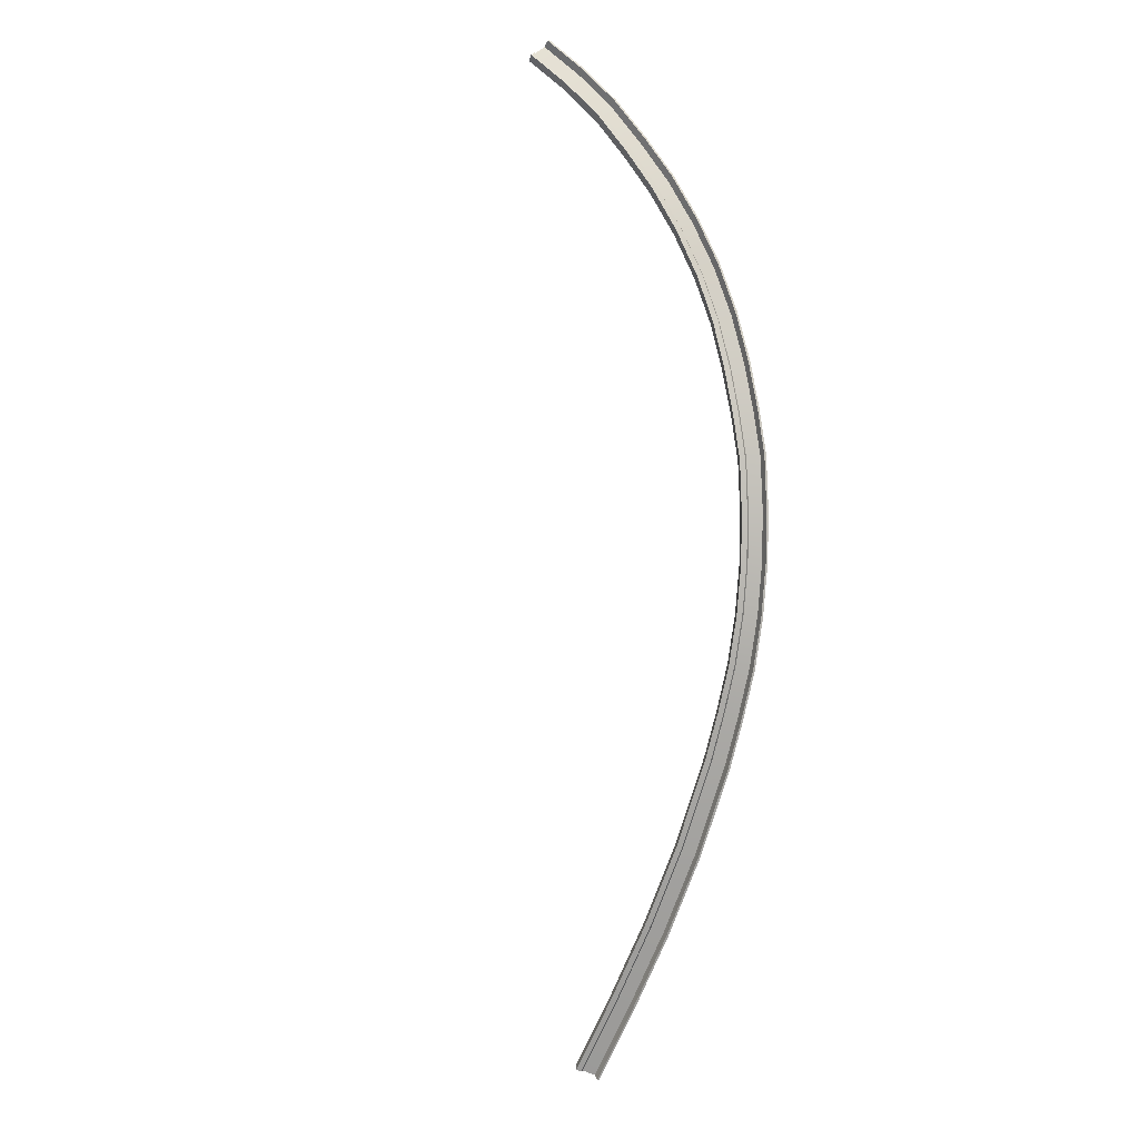
<metadata>
{"format":"obj","ext":"obj","renderer":"f3d","projection":"perspective","resolution":1024,"background":"white","views":[{"elev":-69.5,"azim":-112.8,"up":"+Z"}]}
</metadata>
<code>
g MetroArea_Ground_RailDamage_14
v -4.935 0.7027 0.3881
v -4.535 0.5158 0.302
v -4.955 0.6591 0.3937
v -4.519 0.561 0.2981
v -4.112 0.4018 0.2291
v -4.1 0.4485 0.2269
v -3.685 0.3655 0.1825
v -3.691 0.3179 0.1836
v -3.269 0.2957 0.1398
v -3.27 0.2471 0.1398
v -2.427 0.1482 0.08151
v -2.426 0.1969 0.08151
v -1.604 0.09615 0.05088
v -1.604 0.1448 0.05088
v -0.7963 0.07704 0.03968
v -0.7963 0.1257 0.03968
v -0 0.07704 0.03968
v -0 0.1257 0.03968
v -4.955 0.6591 0.3937
v -4.547 0.5013 0.2769
v -4.969 0.6451 0.3695
v -4.535 0.5158 0.302
v -4.121 0.3868 0.2032
v -4.112 0.4018 0.2291
v -3.698 0.3025 0.1572
v -3.691 0.3179 0.1836
v -3.275 0.2314 0.1129
v -3.27 0.2471 0.1398
v -2.428 0.1324 0.05445
v -2.427 0.1482 0.08151
v -1.604 0.08032 0.02375
v -1.604 0.09615 0.05088
v -0.7963 0.06121 0.01254
v -0.7963 0.07704 0.03968
v -0 0.06121 0.01254
v -0 0.07704 0.03968
v -4.587 0.3876 0.2868
v -5.019 0.5352 0.3836
v -4.969 0.6451 0.3695
v -4.547 0.5013 0.2769
v -4.151 0.2693 0.2088
v -4.121 0.3868 0.2032
v -3.715 0.1826 0.16
v -3.698 0.3025 0.1572
v -3.275 0.2314 0.1129
v -3.278 0.109 0.1129
v -2.428 0.1324 0.05445
v -2.429 0.01 0.05445
v -1.604 0.08032 0.02375
v -1.604 -0.0421 0.02375
v -0.7963 0.06121 0.01254
v -0.7963 -0.06121 0.01254
v -0 0.06121 0.01254
v -0 -0.06121 0.01254
v -5.01 0.5163 0.449
v -5.019 0.5352 0.3836
v -4.587 0.3876 0.2868
v -4.578 0.3682 0.3522
v -4.144 0.2493 0.2742
v -4.151 0.2693 0.2088
v -3.715 0.1826 0.16
v -3.707 0.1622 0.2253
v -3.278 0.109 0.1129
v -3.27 0.08829 0.178
v -2.426 -0.01051 0.12
v -2.429 0.01 0.05445
v -1.603 -0.06255 0.08947
v -1.604 -0.0421 0.02375
v -0.7963 -0.08166 0.07827
v -0.7963 -0.06121 0.01254
v -0 -0.08166 0.07827
v -0 -0.06121 0.01254
v -4.957 0.7033 0.3119
v -4.977 0.6597 0.3175
v -4.553 0.5163 0.225
v -4.537 0.5615 0.221
v -4.115 0.4489 0.149
v -4.127 0.4022 0.1512
v -3.704 0.3182 0.1054
v -3.698 0.3659 0.1043
v -3.28 0.296 0.06122
v -3.282 0.2474 0.06122
v -2.43 0.1969 0.002367
v -2.431 0.1483 0.002367
v -1.604 0.1448 -0.02847
v -1.604 0.09615 -0.02847
v -0.7963 0.1257 -0.03968
v -0.7963 0.07704 -0.03968
v -0 0.1257 -0.03968
v -0 0.07704 -0.03968
v -4.553 0.5163 0.225
v -4.977 0.6597 0.3175
v -4.976 0.6453 0.3454
v -4.552 0.5015 0.2526
v -4.127 0.4022 0.1512
v -4.126 0.3869 0.1786
v -3.704 0.3182 0.1054
v -3.702 0.3026 0.1325
v -3.282 0.2474 0.06122
v -3.278 0.2315 0.08809
v -2.431 0.1483 0.002367
v -2.429 0.1324 0.02943
v -1.604 0.09615 -0.02847
v -1.604 0.08032 -0.001335
v -0.7963 0.07704 -0.03968
v -0.7963 0.06121 -0.01254
v -0 0.07704 -0.03968
v -0 0.06121 -0.01254
v -4.976 0.6453 0.3454
v -5.026 0.5354 0.3595
v -4.592 0.3878 0.2624
v -4.552 0.5015 0.2526
v -4.156 0.2694 0.1841
v -4.126 0.3869 0.1786
v -3.719 0.1827 0.1353
v -3.702 0.3026 0.1325
v -3.278 0.2315 0.08809
v -3.282 0.1091 0.08809
v -2.429 0.1324 0.02943
v -2.43 0.01003 0.02943
v -1.604 0.08032 -0.001335
v -1.604 -0.0421 -0.001335
v -0.7963 0.06121 -0.01254
v -0.7963 -0.06121 -0.01254
v -0 0.06121 -0.01254
v -0 -0.06121 -0.01254
v -5.026 0.5354 0.3595
v -5.052 0.5176 0.2987
v -4.614 0.3692 0.2002
v -4.592 0.3878 0.2624
v -4.156 0.2694 0.1841
v -4.173 0.2502 0.1206
v -3.733 0.163 0.07094
v -3.719 0.1827 0.1353
v -3.282 0.1091 0.08809
v -3.292 0.08892 0.02302
v -2.43 0.01003 0.02943
v -2.434 -0.01035 -0.03612
v -1.604 -0.0421 -0.001335
v -1.605 -0.06255 -0.06705
v -0.7963 -0.06121 -0.01254
v -0.7963 -0.08166 -0.07827
v -0 -0.06121 -0.01254
v -0 -0.08166 -0.07827
v -4.935 0.7027 0.3881
v -4.957 0.7033 0.3119
v -4.537 0.5615 0.221
v -4.519 0.561 0.2981
v -4.115 0.4489 0.149
v -4.1 0.4485 0.2269
v -3.698 0.3659 0.1043
v -3.685 0.3655 0.1825
v -3.28 0.296 0.06122
v -3.269 0.2957 0.1398
v -2.43 0.1969 0.002367
v -2.426 0.1969 0.08151
v -1.604 0.1448 -0.02847
v -1.604 0.1448 0.05088
v -0.7963 0.1257 -0.03968
v -0.7963 0.1257 0.03968
v -0 0.1257 -0.03968
v -0 0.1257 0.03968
v -7.906 3.861 2.253
v -7.877 3.883 2.221
v -7.787 3.52 2.087
v -7.816 3.498 2.12
v -7.695 3.147 1.972
v -7.666 3.169 1.94
v -7.53 2.811 1.799
v -7.501 2.836 1.77
v -7.356 2.499 1.63
v -7.328 2.529 1.604
v -7.138 2.186 1.446
v -7.11 2.217 1.422
v -6.889 1.891 1.267
v -6.859 1.923 1.245
v -6.618 1.631 1.095
v -6.591 1.667 1.078
v -6.325 1.402 0.925
v -6.3 1.441 0.9125
v -6.019 1.191 0.7669
v -5.994 1.231 0.756
v -5.714 0.999 0.6355
v -5.689 1.04 0.6262
v -5.334 0.8156 0.5084
v -5.312 0.858 0.5021
v -4.955 0.6591 0.3937
v -4.935 0.7027 0.3881
v -7.936 3.856 2.246
v -7.906 3.861 2.253
v -7.816 3.498 2.12
v -7.846 3.493 2.113
v -7.725 3.141 1.965
v -7.695 3.147 1.972
v -7.559 2.804 1.791
v -7.53 2.811 1.799
v -7.384 2.491 1.619
v -7.356 2.499 1.63
v -7.165 2.176 1.433
v -7.138 2.186 1.446
v -6.914 1.881 1.252
v -6.889 1.891 1.267
v -6.641 1.62 1.077
v -6.618 1.631 1.095
v -6.346 1.389 0.9049
v -6.325 1.402 0.925
v -6.039 1.178 0.7458
v -6.019 1.191 0.7669
v -5.731 0.986 0.6133
v -5.714 0.999 0.6355
v -5.35 0.8027 0.4849
v -5.334 0.8156 0.5084
v -4.969 0.6451 0.3695
v -4.955 0.6591 0.3937
v -8.01 3.802 2.328
v -7.936 3.856 2.246
v -7.846 3.493 2.113
v -7.92 3.439 2.194
v -7.798 3.088 2.047
v -7.725 3.141 1.965
v -7.631 2.741 1.865
v -7.559 2.804 1.791
v -7.454 2.417 1.685
v -7.384 2.491 1.619
v -7.235 2.098 1.492
v -7.165 2.176 1.433
v -6.988 1.801 1.305
v -6.914 1.881 1.252
v -6.71 1.53 1.119
v -6.641 1.62 1.077
v -6.41 1.29 0.9362
v -6.346 1.389 0.9049
v -6.102 1.077 0.7731
v -6.039 1.178 0.7458
v -5.794 0.8832 0.6367
v -5.731 0.986 0.6133
v -5.406 0.6959 0.5007
v -5.35 0.8027 0.4849
v -5.019 0.5352 0.3836
v -4.969 0.6451 0.3695
v -7.972 3.79 2.384
v -8.01 3.802 2.328
v -7.92 3.439 2.194
v -7.882 3.427 2.251
v -7.761 3.076 2.103
v -7.798 3.088 2.047
v -7.631 2.741 1.865
v -7.596 2.728 1.922
v -7.42 2.401 1.743
v -7.454 2.417 1.685
v -7.235 2.098 1.492
v -7.205 2.083 1.551
v -6.962 1.787 1.367
v -6.988 1.801 1.305
v -6.71 1.53 1.119
v -6.688 1.514 1.182
v -6.391 1.272 0.9999
v -6.41 1.29 0.9362
v -6.085 1.059 0.8374
v -6.102 1.077 0.7731
v -5.78 0.8653 0.7017
v -5.794 0.8832 0.6367
v -5.406 0.6959 0.5007
v -5.395 0.6758 0.5654
v -5.01 0.5163 0.449
v -5.019 0.5352 0.3836
v -7.982 3.783 2.395
v -7.972 3.79 2.384
v -7.882 3.427 2.251
v -7.892 3.42 2.262
v -7.77 3.069 2.114
v -7.761 3.076 2.103
v -7.605 2.719 1.932
v -7.596 2.728 1.922
v -7.429 2.392 1.751
v -7.42 2.401 1.743
v -7.214 2.073 1.559
v -7.205 2.083 1.551
v -6.972 1.776 1.374
v -6.962 1.787 1.367
v -6.697 1.502 1.188
v -6.688 1.514 1.182
v -6.399 1.259 1.004
v -6.391 1.272 0.9999
v -6.094 1.046 0.841
v -6.085 1.059 0.8374
v -5.788 0.8518 0.7048
v -5.78 0.8653 0.7017
v -5.402 0.6617 0.5675
v -5.395 0.6758 0.5654
v -7.847 3.523 2.036
v -7.937 3.886 2.169
v -7.966 3.865 2.201
v -7.876 3.502 2.068
v -7.726 3.172 1.888
v -7.755 3.151 1.921
v -7.587 2.814 1.746
v -7.559 2.839 1.716
v -7.412 2.503 1.574
v -7.384 2.533 1.548
v -7.189 2.188 1.386
v -7.161 2.219 1.362
v -6.935 1.892 1.203
v -6.906 1.924 1.181
v -6.66 1.632 1.027
v -6.632 1.668 1.011
v -6.362 1.403 0.8544
v -6.336 1.442 0.8419
v -6.052 1.192 0.6947
v -6.027 1.232 0.6839
v -5.743 0.9998 0.5618
v -5.718 1.041 0.5525
v -5.36 0.8183 0.4335
v -5.337 0.8607 0.4272
v -4.977 0.6597 0.3175
v -4.957 0.7033 0.3119
v -7.876 3.502 2.068
v -7.966 3.865 2.201
v -7.955 3.857 2.23
v -7.865 3.494 2.096
v -7.755 3.151 1.921
v -7.744 3.143 1.949
v -7.577 2.805 1.774
v -7.587 2.814 1.746
v -7.412 2.503 1.574
v -7.402 2.492 1.602
v -7.181 2.177 1.414
v -7.189 2.188 1.386
v -6.929 1.882 1.231
v -6.935 1.892 1.203
v -6.654 1.62 1.056
v -6.66 1.632 1.027
v -6.357 1.39 0.8825
v -6.362 1.403 0.8544
v -6.049 1.178 0.7229
v -6.052 1.192 0.6947
v -5.741 0.9862 0.59
v -5.743 0.9998 0.5618
v -5.358 0.8036 0.4612
v -5.36 0.8183 0.4335
v -4.976 0.6453 0.3454
v -4.977 0.6597 0.3175
v -7.865 3.494 2.096
v -7.955 3.857 2.23
v -8.029 3.803 2.311
v -7.939 3.44 2.178
v -7.744 3.143 1.949
v -7.817 3.089 2.031
v -7.65 2.742 1.848
v -7.577 2.805 1.774
v -7.472 2.418 1.668
v -7.402 2.492 1.602
v -7.252 2.099 1.473
v -7.181 2.177 1.414
v -7.003 1.802 1.285
v -6.929 1.882 1.231
v -6.723 1.531 1.098
v -6.654 1.62 1.056
v -6.421 1.29 0.9138
v -6.357 1.39 0.8825
v -6.112 1.077 0.7503
v -6.049 1.178 0.7229
v -5.803 0.8834 0.6134
v -5.741 0.9862 0.59
v -5.414 0.6968 0.477
v -5.358 0.8036 0.4612
v -5.026 0.5354 0.3595
v -4.976 0.6453 0.3454
v -7.939 3.44 2.178
v -8.029 3.803 2.311
v -8.091 3.797 2.282
v -8.001 3.434 2.149
v -7.817 3.089 2.031
v -7.879 3.083 2.001
v -7.71 2.734 1.816
v -7.65 2.742 1.848
v -7.53 2.409 1.632
v -7.472 2.418 1.668
v -7.306 2.088 1.433
v -7.252 2.099 1.473
v -7.054 1.79 1.24
v -7.003 1.802 1.285
v -6.769 1.517 1.05
v -6.723 1.531 1.098
v -6.421 1.29 0.9138
v -6.462 1.274 0.8606
v -6.15 1.061 0.6951
v -6.112 1.077 0.7503
v -5.803 0.8834 0.6134
v -5.837 0.867 0.5562
v -5.445 0.6812 0.4176
v -5.414 0.6968 0.477
v -5.026 0.5354 0.3595
v -5.052 0.5176 0.2987
v -8.001 3.434 2.149
v -8.091 3.797 2.282
v -8.101 3.79 2.293
v -8.01 3.427 2.159
v -7.879 3.083 2.001
v -7.889 3.076 2.012
v -7.719 2.726 1.826
v -7.71 2.734 1.816
v -7.539 2.399 1.641
v -7.53 2.409 1.632
v -7.315 2.078 1.441
v -7.306 2.088 1.433
v -7.063 1.779 1.247
v -7.054 1.79 1.24
v -6.778 1.505 1.055
v -6.769 1.517 1.05
v -6.462 1.274 0.8606
v -6.471 1.261 0.8647
v -6.158 1.048 0.6986
v -6.15 1.061 0.6951
v -5.837 0.867 0.5562
v -5.845 0.8535 0.5593
v -5.452 0.6672 0.4197
v -5.445 0.6812 0.4176
v -7.877 3.883 2.221
v -7.937 3.886 2.169
v -7.847 3.523 2.036
v -7.787 3.52 2.087
v -7.666 3.169 1.94
v -7.726 3.172 1.888
v -7.559 2.839 1.716
v -7.501 2.836 1.77
v -7.384 2.533 1.548
v -7.328 2.529 1.604
v -7.161 2.219 1.362
v -7.11 2.217 1.422
v -6.906 1.924 1.181
v -6.859 1.923 1.245
v -6.632 1.668 1.011
v -6.591 1.667 1.078
v -6.3 1.441 0.9125
v -6.336 1.442 0.8419
v -6.027 1.232 0.6839
v -5.994 1.231 0.756
v -5.689 1.04 0.6262
v -5.718 1.041 0.5525
v -5.337 0.8607 0.4272
v -5.312 0.858 0.5021
v -4.935 0.7027 0.3881
v -4.957 0.7033 0.3119
v -0.7963 -0.08166 0.07827
v -0 -0.08166 0.07827
v -0 -0.09774 0.07827
v -0.7963 -0.09774 0.07827
v -1.603 -0.06255 0.08947
v -1.603 -0.07863 0.08947
v -2.426 -0.01051 0.12
v -2.426 -0.02658 0.12
v -3.27 0.08829 0.178
v -3.27 0.07222 0.178
v -3.709 0.1465 0.2256
v -3.707 0.1622 0.2253
v -4.148 0.2339 0.2749
v -4.144 0.2493 0.2742
v -4.578 0.3682 0.3522
v -4.583 0.3533 0.3535
v -5.01 0.5163 0.449
v -5.017 0.5019 0.4509
v -5.395 0.6758 0.5654
v -5.402 0.6617 0.5675
v -0.7963 -0.09774 -0.07827
v -0 -0.09774 -0.07827
v -0 -0.08166 -0.07827
v -0.7963 -0.08166 -0.07827
v -1.605 -0.07863 -0.06705
v -1.605 -0.06255 -0.06705
v -2.434 -0.02642 -0.03612
v -2.434 -0.01035 -0.03612
v -3.292 0.07286 0.02302
v -3.292 0.08892 0.02302
v -3.735 0.1472 0.07131
v -3.733 0.163 0.07094
v -4.173 0.2502 0.1206
v -4.177 0.2347 0.1213
v -4.619 0.3543 0.2015
v -4.614 0.3692 0.2002
v -5.052 0.5176 0.2987
v -5.059 0.5031 0.3005
v -5.445 0.6812 0.4176
v -5.452 0.6672 0.4197
v -0.7963 -0.09774 -0.07827
v -0 -0.09774 0.07827
v -0 -0.09774 -0.07827
v -0.7963 -0.09774 0.07827
v -1.605 -0.07863 -0.06705
v -1.603 -0.07863 0.08947
v -2.434 -0.02642 -0.03612
v -2.426 -0.02658 0.12
v -3.292 0.07286 0.02302
v -3.27 0.07222 0.178
v -3.709 0.1465 0.2256
v -3.735 0.1472 0.07131
v -4.148 0.2339 0.2749
v -4.177 0.2347 0.1213
v -4.583 0.3533 0.3535
v -4.619 0.3543 0.2015
v -5.017 0.5019 0.4509
v -5.059 0.5031 0.3005
v -5.452 0.6672 0.4197
v -5.402 0.6617 0.5675
v -5.788 0.8518 0.7048
v -5.845 0.8535 0.5593
v -6.158 1.048 0.6986
v -6.094 1.046 0.841
v -6.399 1.259 1.004
v -6.471 1.261 0.8647
v -6.778 1.505 1.055
v -6.697 1.502 1.188
v -6.972 1.776 1.374
v -7.063 1.779 1.247
v -7.214 2.073 1.559
v -7.315 2.078 1.441
v -7.429 2.392 1.751
v -7.539 2.399 1.641
v -7.605 2.719 1.932
v -7.719 2.726 1.826
v -7.77 3.069 2.114
v -7.889 3.076 2.012
v -7.892 3.42 2.262
v -8.01 3.427 2.159
v -7.982 3.783 2.395
v -8.101 3.79 2.293
v -7.937 3.886 2.169
v -7.877 3.883 2.221
v -7.906 3.861 2.253
v -7.966 3.865 2.201
v -0 -0.09774 -0.07827
v -0 -0.09774 0.07827
v -0 -0.08166 0.07827
v -0 -0.08166 -0.07827
v -0 -0.06121 -0.01254
v -0 -0.06121 0.01254
v -0 0.06121 0.01254
v -0 0.06121 -0.01254
v -0 0.07704 0.03968
v -0 0.07704 -0.03968
v -0 0.1257 -0.03968
v -0 0.1257 0.03968
v -7.966 3.865 2.201
v -7.906 3.861 2.253
v -7.936 3.856 2.246
v -7.955 3.857 2.23
v -7.955 3.857 2.23
v -7.936 3.856 2.246
v -8.01 3.802 2.328
v -8.029 3.803 2.311
v -8.091 3.797 2.282
v -7.972 3.79 2.384
v -8.101 3.79 2.293
v -7.982 3.783 2.395
g MetroArea_Ground_RailDamage_14_0
f 3 2 1
f 2 4 1
f 4 2 5
f 6 4 5
f 7 6 5
f 8 7 5
f 9 7 8
f 10 9 8
f 10 11 9
f 11 12 9
f 11 13 12
f 13 14 12
f 13 15 14
f 15 16 14
f 15 17 16
f 17 18 16
f 21 20 19
f 20 22 19
f 22 20 23
f 24 22 23
f 23 25 24
f 25 26 24
f 26 25 27
f 28 26 27
f 27 29 28
f 29 30 28
f 29 31 30
f 31 32 30
f 31 33 32
f 33 34 32
f 33 35 34
f 35 36 34
f 39 38 37
f 40 39 37
f 40 37 41
f 42 40 41
f 42 41 43
f 44 42 43
f 45 44 43
f 46 45 43
f 47 45 46
f 48 47 46
f 49 47 48
f 50 49 48
f 51 49 50
f 52 51 50
f 53 51 52
f 54 53 52
f 57 56 55
f 58 57 55
f 57 58 59
f 60 57 59
f 61 60 59
f 62 61 59
f 63 61 62
f 64 63 62
f 64 65 63
f 65 66 63
f 65 67 66
f 67 68 66
f 67 69 68
f 69 70 68
f 69 71 70
f 71 72 70
f 75 74 73
f 76 75 73
f 75 76 77
f 78 75 77
f 79 78 77
f 80 79 77
f 79 80 81
f 82 79 81
f 81 83 82
f 83 84 82
f 83 85 84
f 85 86 84
f 85 87 86
f 87 88 86
f 87 89 88
f 89 90 88
f 93 92 91
f 94 93 91
f 94 91 95
f 96 94 95
f 95 97 96
f 97 98 96
f 98 97 99
f 100 98 99
f 99 101 100
f 101 102 100
f 101 103 102
f 103 104 102
f 103 105 104
f 105 106 104
f 105 107 106
f 107 108 106
f 111 110 109
f 112 111 109
f 113 111 112
f 114 113 112
f 115 113 114
f 116 115 114
f 115 116 117
f 118 115 117
f 117 119 118
f 119 120 118
f 119 121 120
f 121 122 120
f 121 123 122
f 123 124 122
f 123 125 124
f 125 126 124
f 129 128 127
f 130 129 127
f 129 130 131
f 132 129 131
f 133 132 131
f 134 133 131
f 133 134 135
f 136 133 135
f 135 137 136
f 137 138 136
f 137 139 138
f 139 140 138
f 139 141 140
f 141 142 140
f 141 143 142
f 143 144 142
f 147 146 145
f 148 147 145
f 149 147 148
f 150 149 148
f 151 149 150
f 152 151 150
f 153 151 152
f 154 153 152
f 155 153 154
f 156 155 154
f 157 155 156
f 158 157 156
f 159 157 158
f 160 159 158
f 161 159 160
f 162 161 160
f 165 164 163
f 166 165 163
f 165 166 167
f 168 165 167
f 167 169 168
f 169 170 168
f 170 169 171
f 172 170 171
f 171 173 172
f 173 174 172
f 174 173 175
f 176 174 175
f 175 177 176
f 177 178 176
f 178 177 179
f 180 178 179
f 179 181 180
f 181 182 180
f 182 181 183
f 184 182 183
f 183 185 184
f 185 186 184
f 186 185 187
f 188 186 187
f 191 190 189
f 192 191 189
f 191 192 193
f 194 191 193
f 193 195 194
f 195 196 194
f 196 195 197
f 198 196 197
f 197 199 198
f 199 200 198
f 200 199 201
f 202 200 201
f 201 203 202
f 203 204 202
f 204 203 205
f 206 204 205
f 205 207 206
f 207 208 206
f 208 207 209
f 210 208 209
f 209 211 210
f 211 212 210
f 212 211 213
f 214 212 213
f 217 216 215
f 218 217 215
f 217 218 219
f 220 217 219
f 220 219 221
f 222 220 221
f 222 221 223
f 224 222 223
f 224 223 225
f 226 224 225
f 226 225 227
f 228 226 227
f 228 227 229
f 230 228 229
f 230 229 231
f 232 230 231
f 232 231 233
f 234 232 233
f 234 233 235
f 236 234 235
f 236 235 237
f 238 236 237
f 238 237 239
f 240 238 239
f 243 242 241
f 244 243 241
f 243 244 245
f 246 243 245
f 247 246 245
f 248 247 245
f 247 248 249
f 250 247 249
f 251 250 249
f 252 251 249
f 251 252 253
f 254 251 253
f 255 254 253
f 256 255 253
f 255 256 257
f 258 255 257
f 257 259 258
f 259 260 258
f 260 259 261
f 262 260 261
f 263 262 261
f 264 263 261
f 263 264 265
f 266 263 265
f 269 268 267
f 270 269 267
f 269 270 271
f 272 269 271
f 271 273 272
f 273 274 272
f 274 273 275
f 276 274 275
f 275 277 276
f 277 278 276
f 278 277 279
f 280 278 279
f 279 281 280
f 281 282 280
f 282 281 283
f 284 282 283
f 283 285 284
f 285 286 284
f 286 285 287
f 288 286 287
f 287 289 288
f 289 290 288
f 293 292 291
f 294 293 291
f 294 291 295
f 296 294 295
f 297 296 295
f 298 297 295
f 299 297 298
f 300 299 298
f 301 299 300
f 302 301 300
f 303 301 302
f 304 303 302
f 305 303 304
f 306 305 304
f 307 305 306
f 308 307 306
f 309 307 308
f 310 309 308
f 311 309 310
f 312 311 310
f 313 311 312
f 314 313 312
f 315 313 314
f 316 315 314
f 319 318 317
f 320 319 317
f 320 317 321
f 322 320 321
f 323 322 321
f 324 323 321
f 323 324 325
f 326 323 325
f 327 326 325
f 328 327 325
f 329 327 328
f 330 329 328
f 331 329 330
f 332 331 330
f 333 331 332
f 334 333 332
f 335 333 334
f 336 335 334
f 337 335 336
f 338 337 336
f 339 337 338
f 340 339 338
f 341 339 340
f 342 341 340
f 345 344 343
f 346 345 343
f 346 343 347
f 348 346 347
f 349 348 347
f 350 349 347
f 351 349 350
f 352 351 350
f 353 351 352
f 354 353 352
f 355 353 354
f 356 355 354
f 357 355 356
f 358 357 356
f 359 357 358
f 360 359 358
f 361 359 360
f 362 361 360
f 363 361 362
f 364 363 362
f 365 363 364
f 366 365 364
f 367 365 366
f 368 367 366
f 371 370 369
f 372 371 369
f 372 369 373
f 374 372 373
f 375 374 373
f 376 375 373
f 377 375 376
f 378 377 376
f 379 377 378
f 380 379 378
f 381 379 380
f 382 381 380
f 383 381 382
f 384 383 382
f 383 384 385
f 386 383 385
f 387 386 385
f 388 387 385
f 387 388 389
f 390 387 389
f 391 390 389
f 392 391 389
f 391 392 393
f 394 391 393
f 397 396 395
f 398 397 395
f 398 395 399
f 400 398 399
f 401 400 399
f 402 401 399
f 403 401 402
f 404 403 402
f 405 403 404
f 406 405 404
f 407 405 406
f 408 407 406
f 409 407 408
f 410 409 408
f 409 410 411
f 412 409 411
f 413 412 411
f 414 413 411
f 413 414 415
f 416 413 415
f 417 416 415
f 418 417 415
f 421 420 419
f 422 421 419
f 421 422 423
f 424 421 423
f 425 424 423
f 426 425 423
f 427 425 426
f 428 427 426
f 429 427 428
f 430 429 428
f 431 429 430
f 432 431 430
f 433 431 432
f 434 433 432
f 433 434 435
f 436 433 435
f 437 436 435
f 438 437 435
f 437 438 439
f 440 437 439
f 441 440 439
f 442 441 439
f 441 442 443
f 444 441 443
f 447 446 445
f 448 447 445
f 448 445 449
f 450 448 449
f 450 449 451
f 452 450 451
f 452 451 453
f 454 452 453
f 454 453 455
f 453 456 455
f 455 456 457
f 456 458 457
f 458 459 457
f 459 460 457
f 460 459 461
f 462 460 461
f 461 463 462
f 463 464 462
f 467 466 465
f 468 467 465
f 468 465 469
f 470 468 469
f 470 469 471
f 472 470 471
f 472 471 473
f 474 472 473
f 473 475 474
f 475 476 474
f 476 475 477
f 475 478 477
f 478 479 477
f 479 480 477
f 480 479 481
f 479 482 481
f 481 482 483
f 482 484 483
f 487 486 485
f 486 488 485
f 485 488 489
f 488 490 489
f 489 490 491
f 490 492 491
f 491 492 493
f 492 494 493
f 494 495 493
f 495 496 493
f 495 497 496
f 497 498 496
f 498 497 499
f 500 498 499
f 500 499 501
f 502 500 501
f 502 501 503
f 501 504 503
f 504 505 503
f 505 506 503
f 506 505 507
f 505 508 507
f 508 509 507
f 509 510 507
f 510 509 511
f 509 512 511
f 512 513 511
f 513 514 511
f 513 515 514
f 515 516 514
f 515 517 516
f 517 518 516
f 517 519 518
f 519 520 518
f 519 521 520
f 521 522 520
f 522 521 523
f 524 522 523
f 524 523 525
f 526 524 525
f 529 528 527
f 530 529 527
f 533 532 531
f 534 533 531
f 533 534 535
f 536 533 535
f 537 536 535
f 538 537 535
f 539 537 538
f 540 539 538
f 539 540 541
f 542 539 541
f 545 544 543
f 546 545 543
f 549 548 547
f 550 549 547
f 549 550 551
f 552 549 551
f 552 551 553
f 554 552 553

</code>
